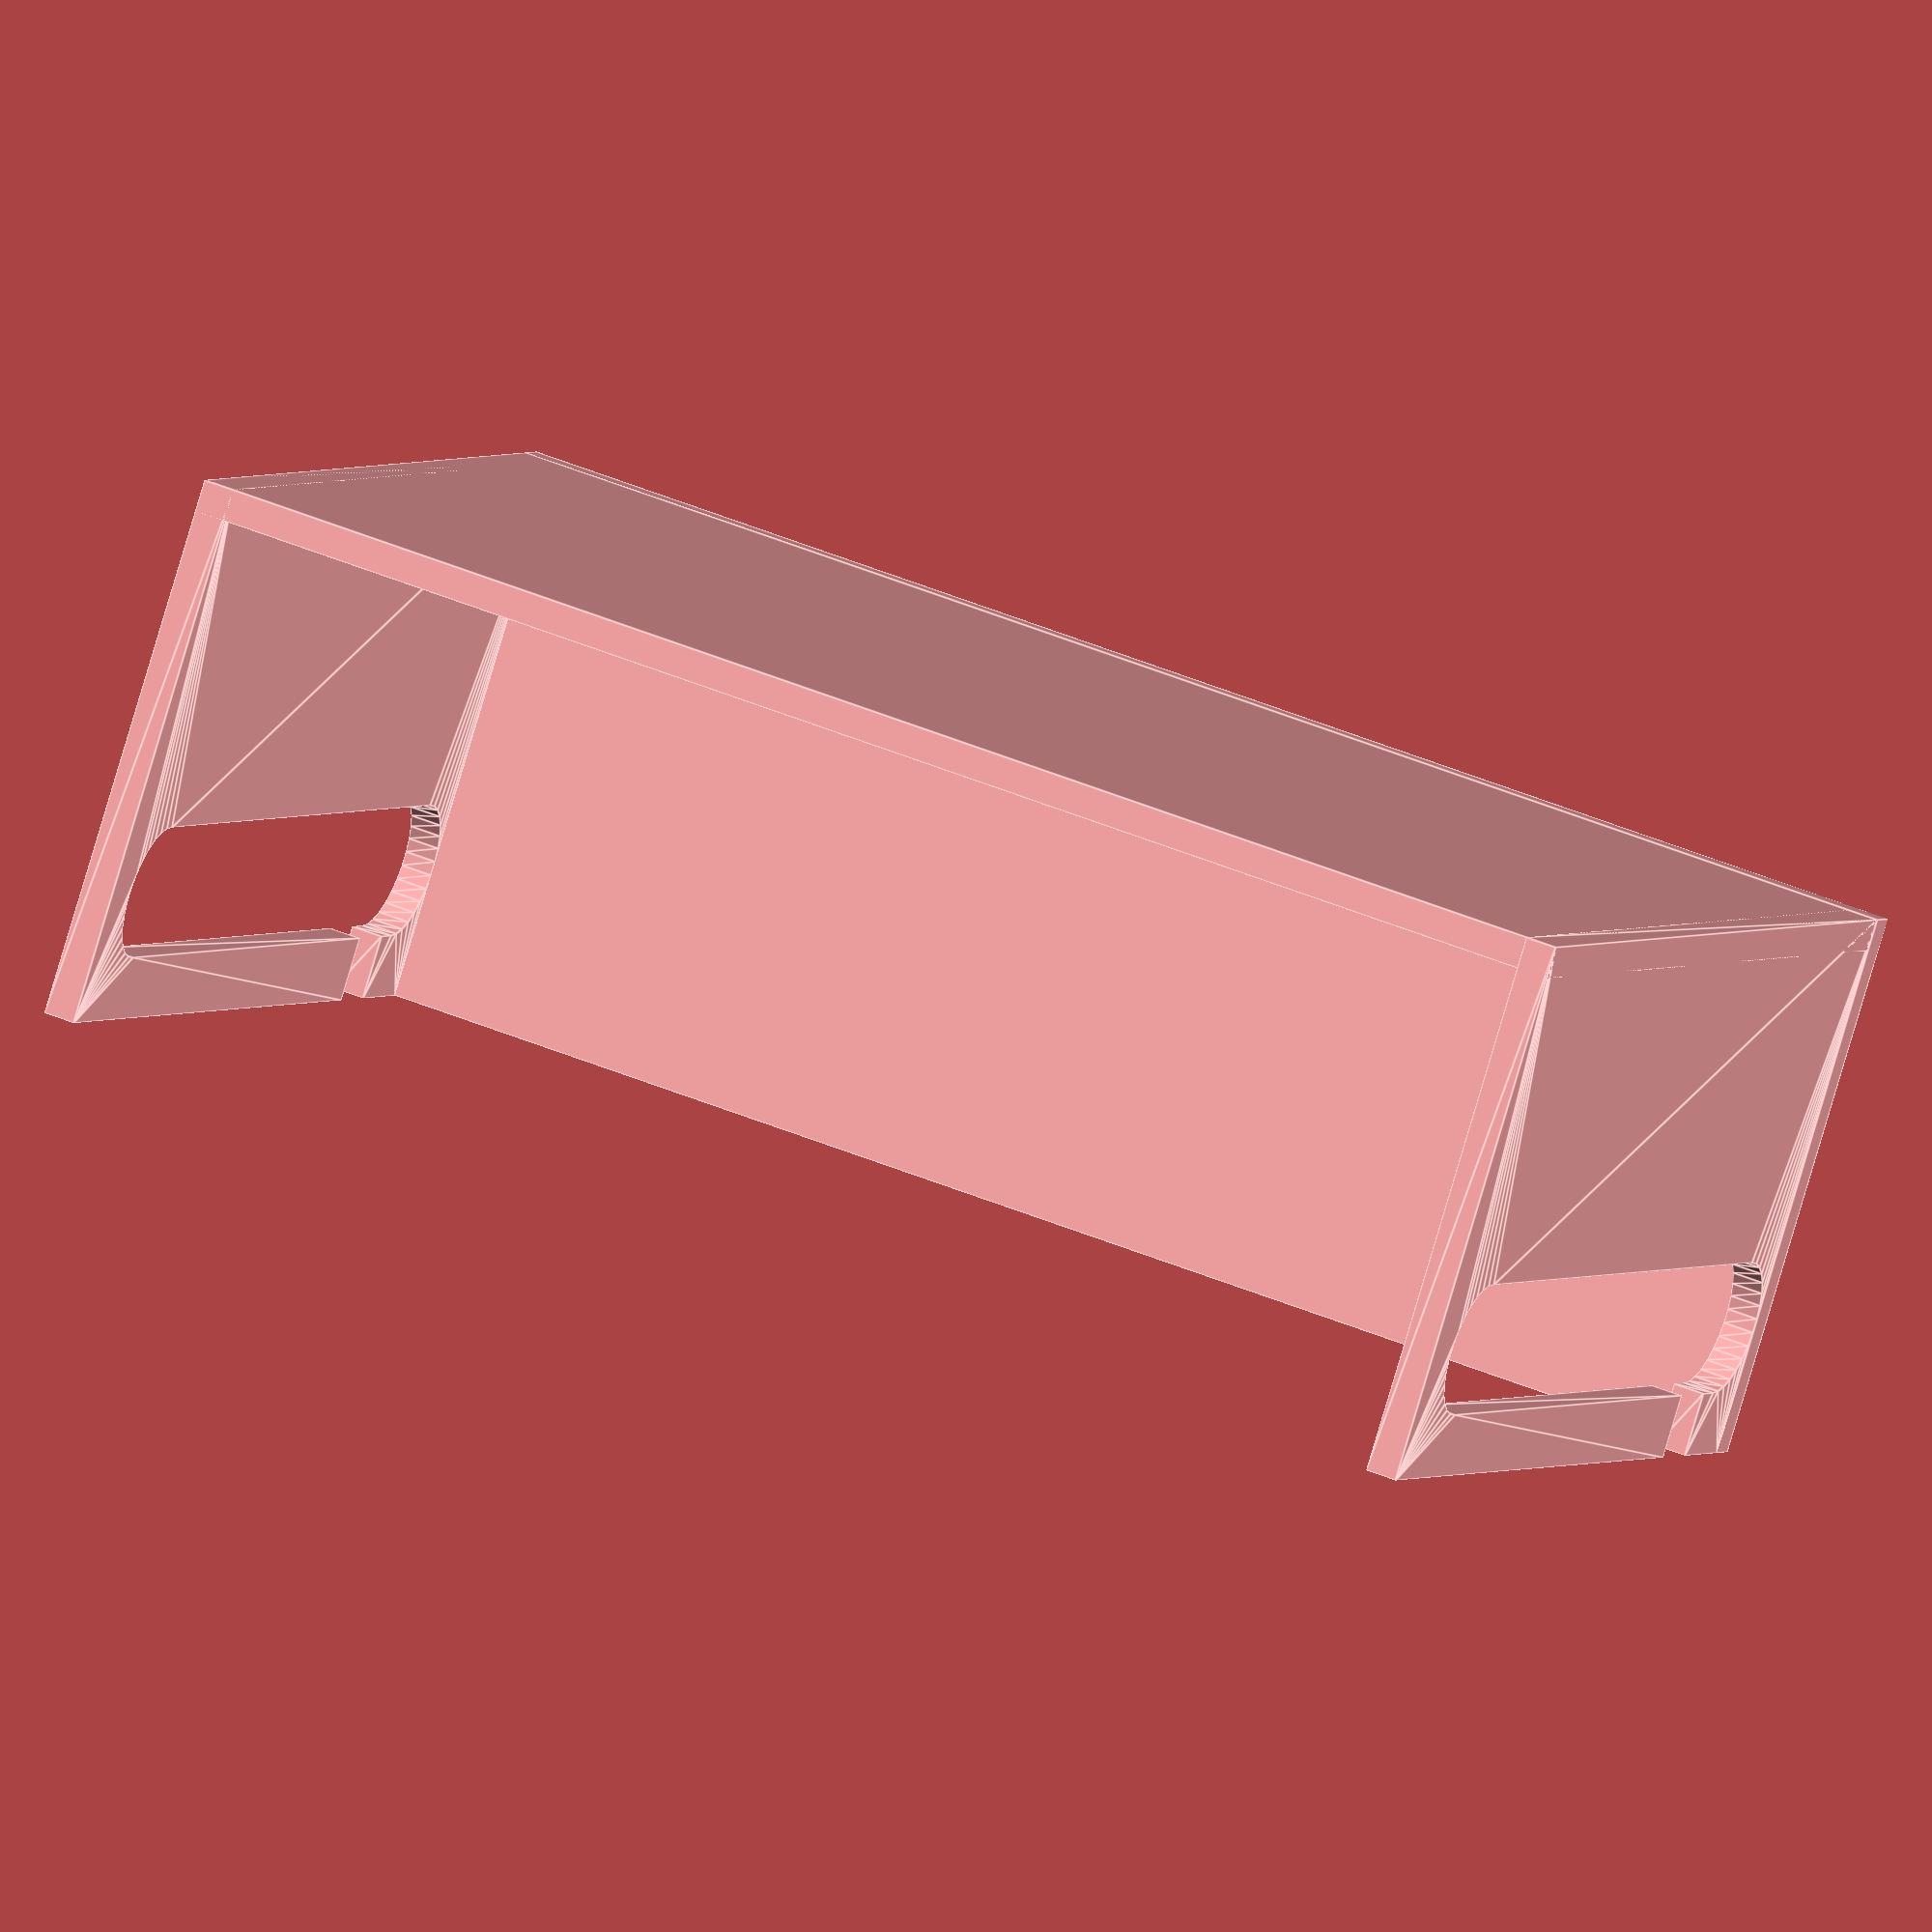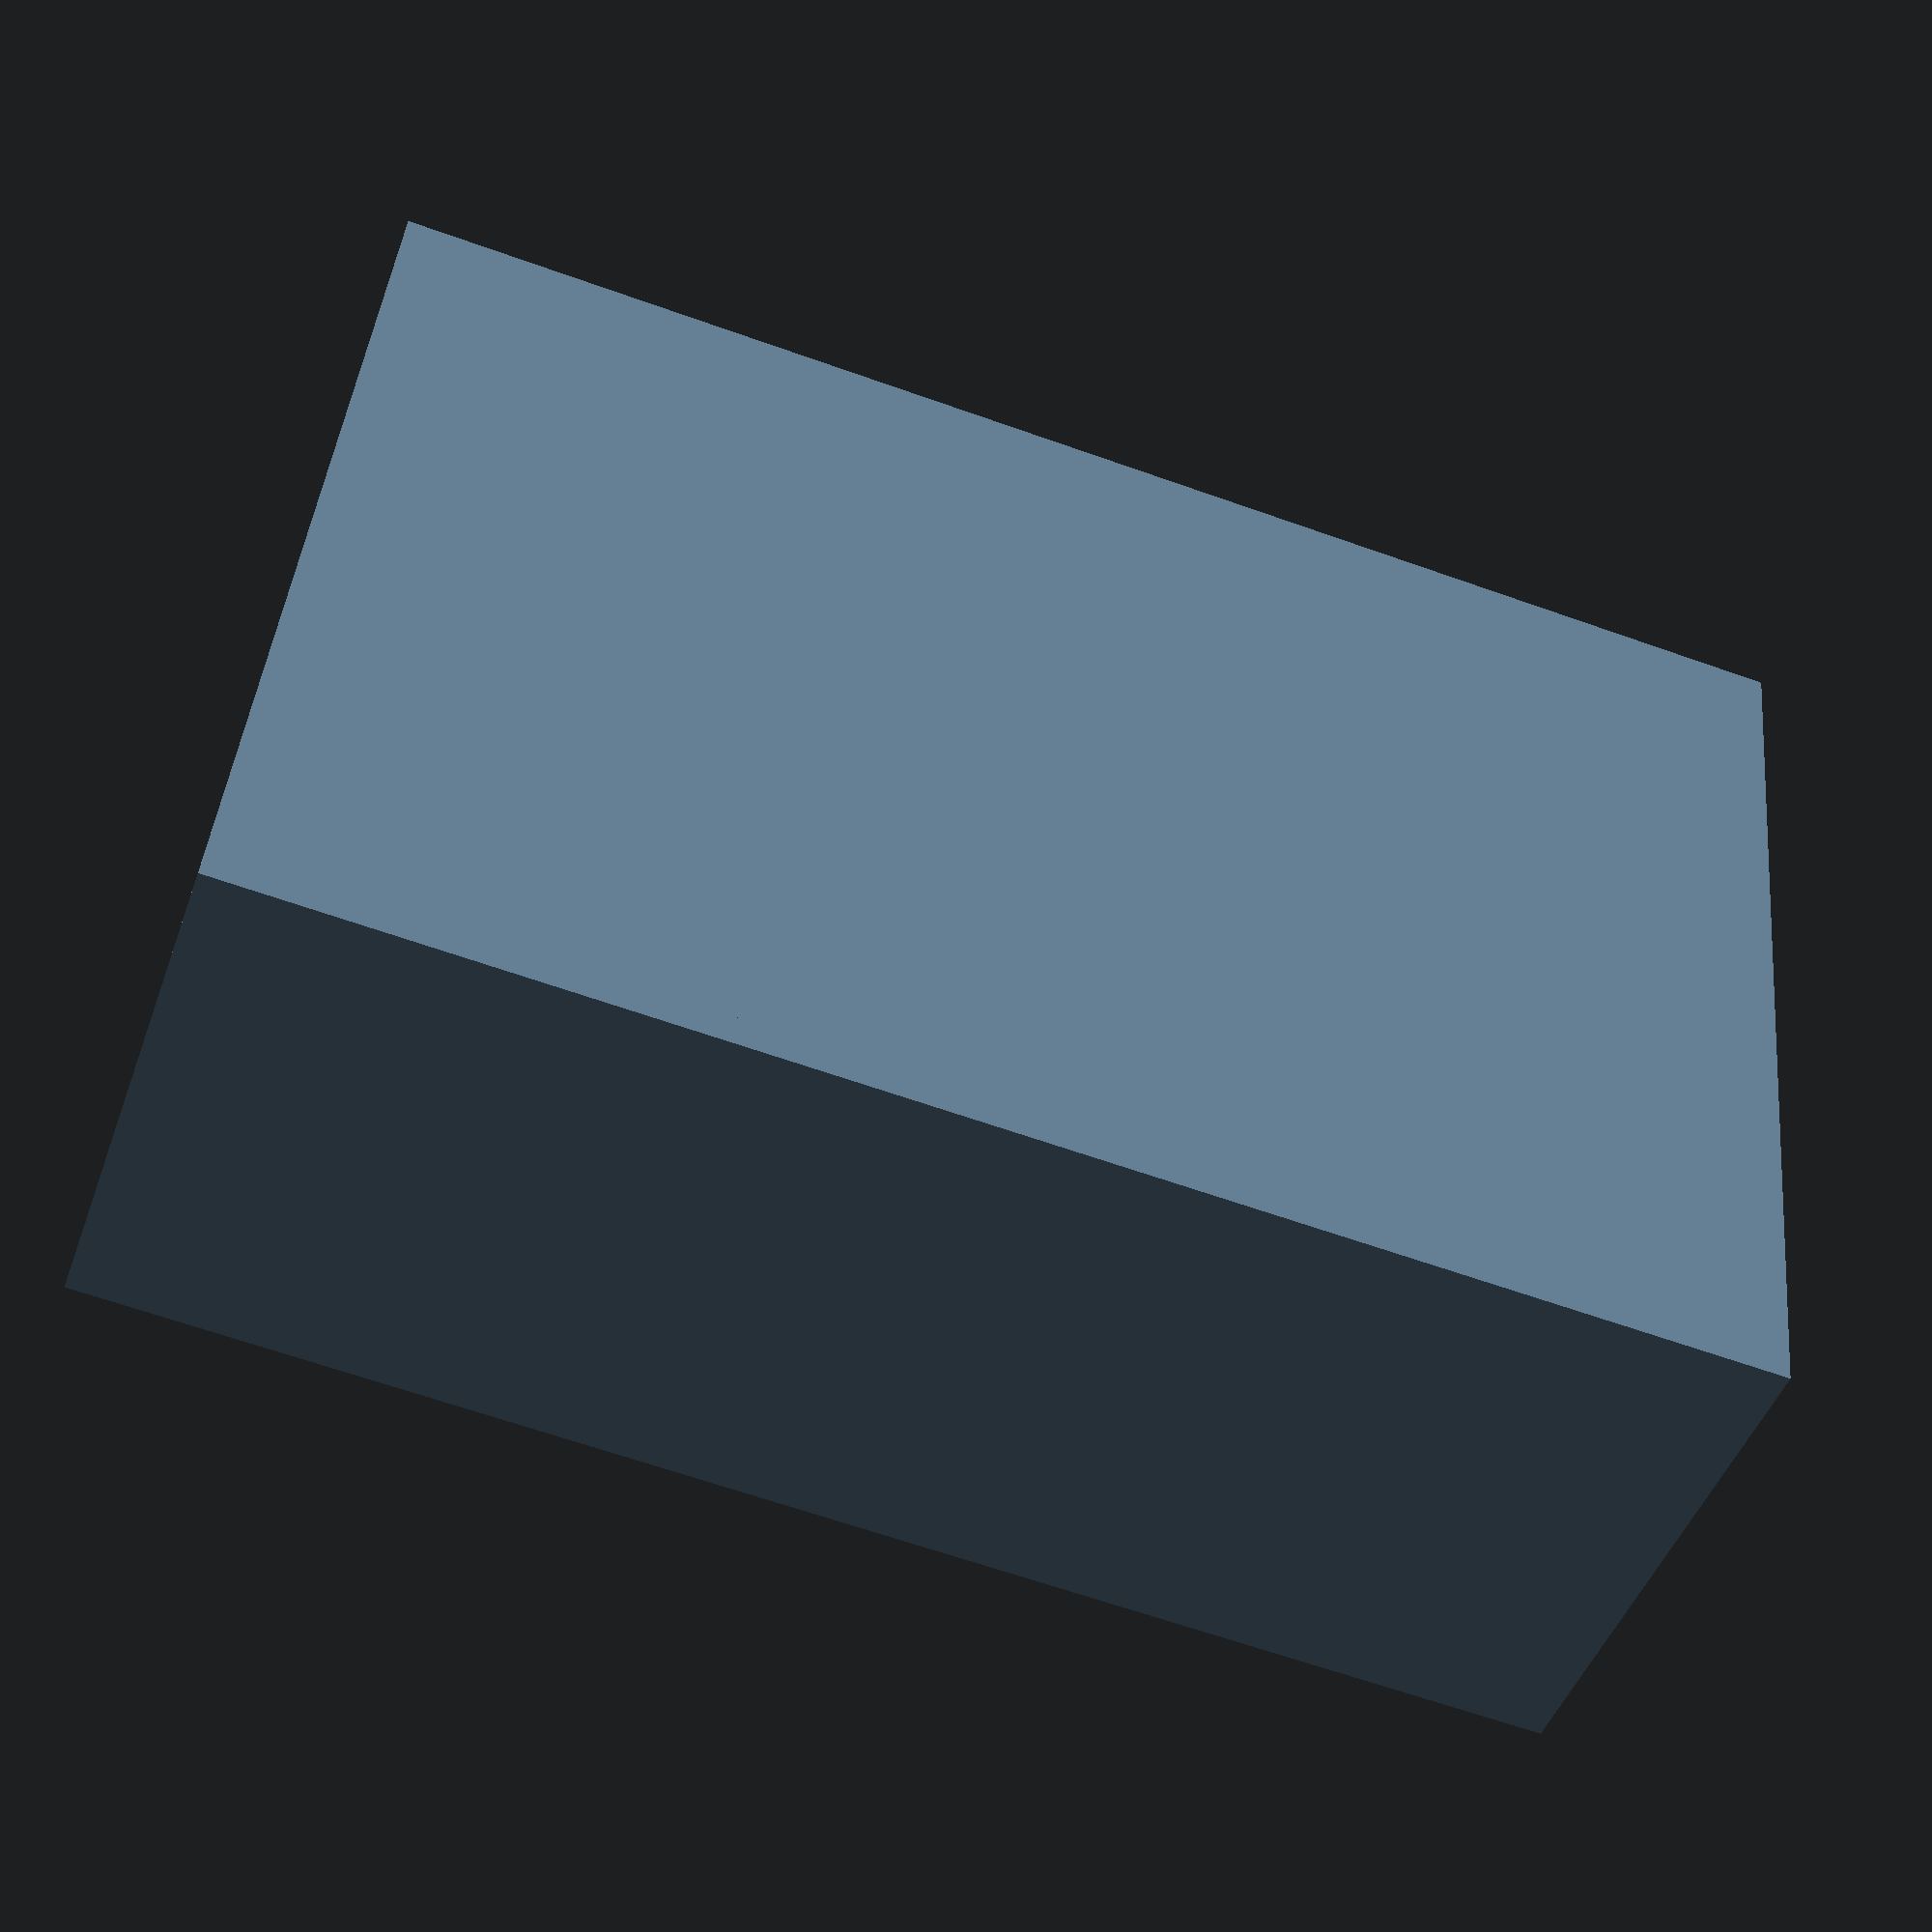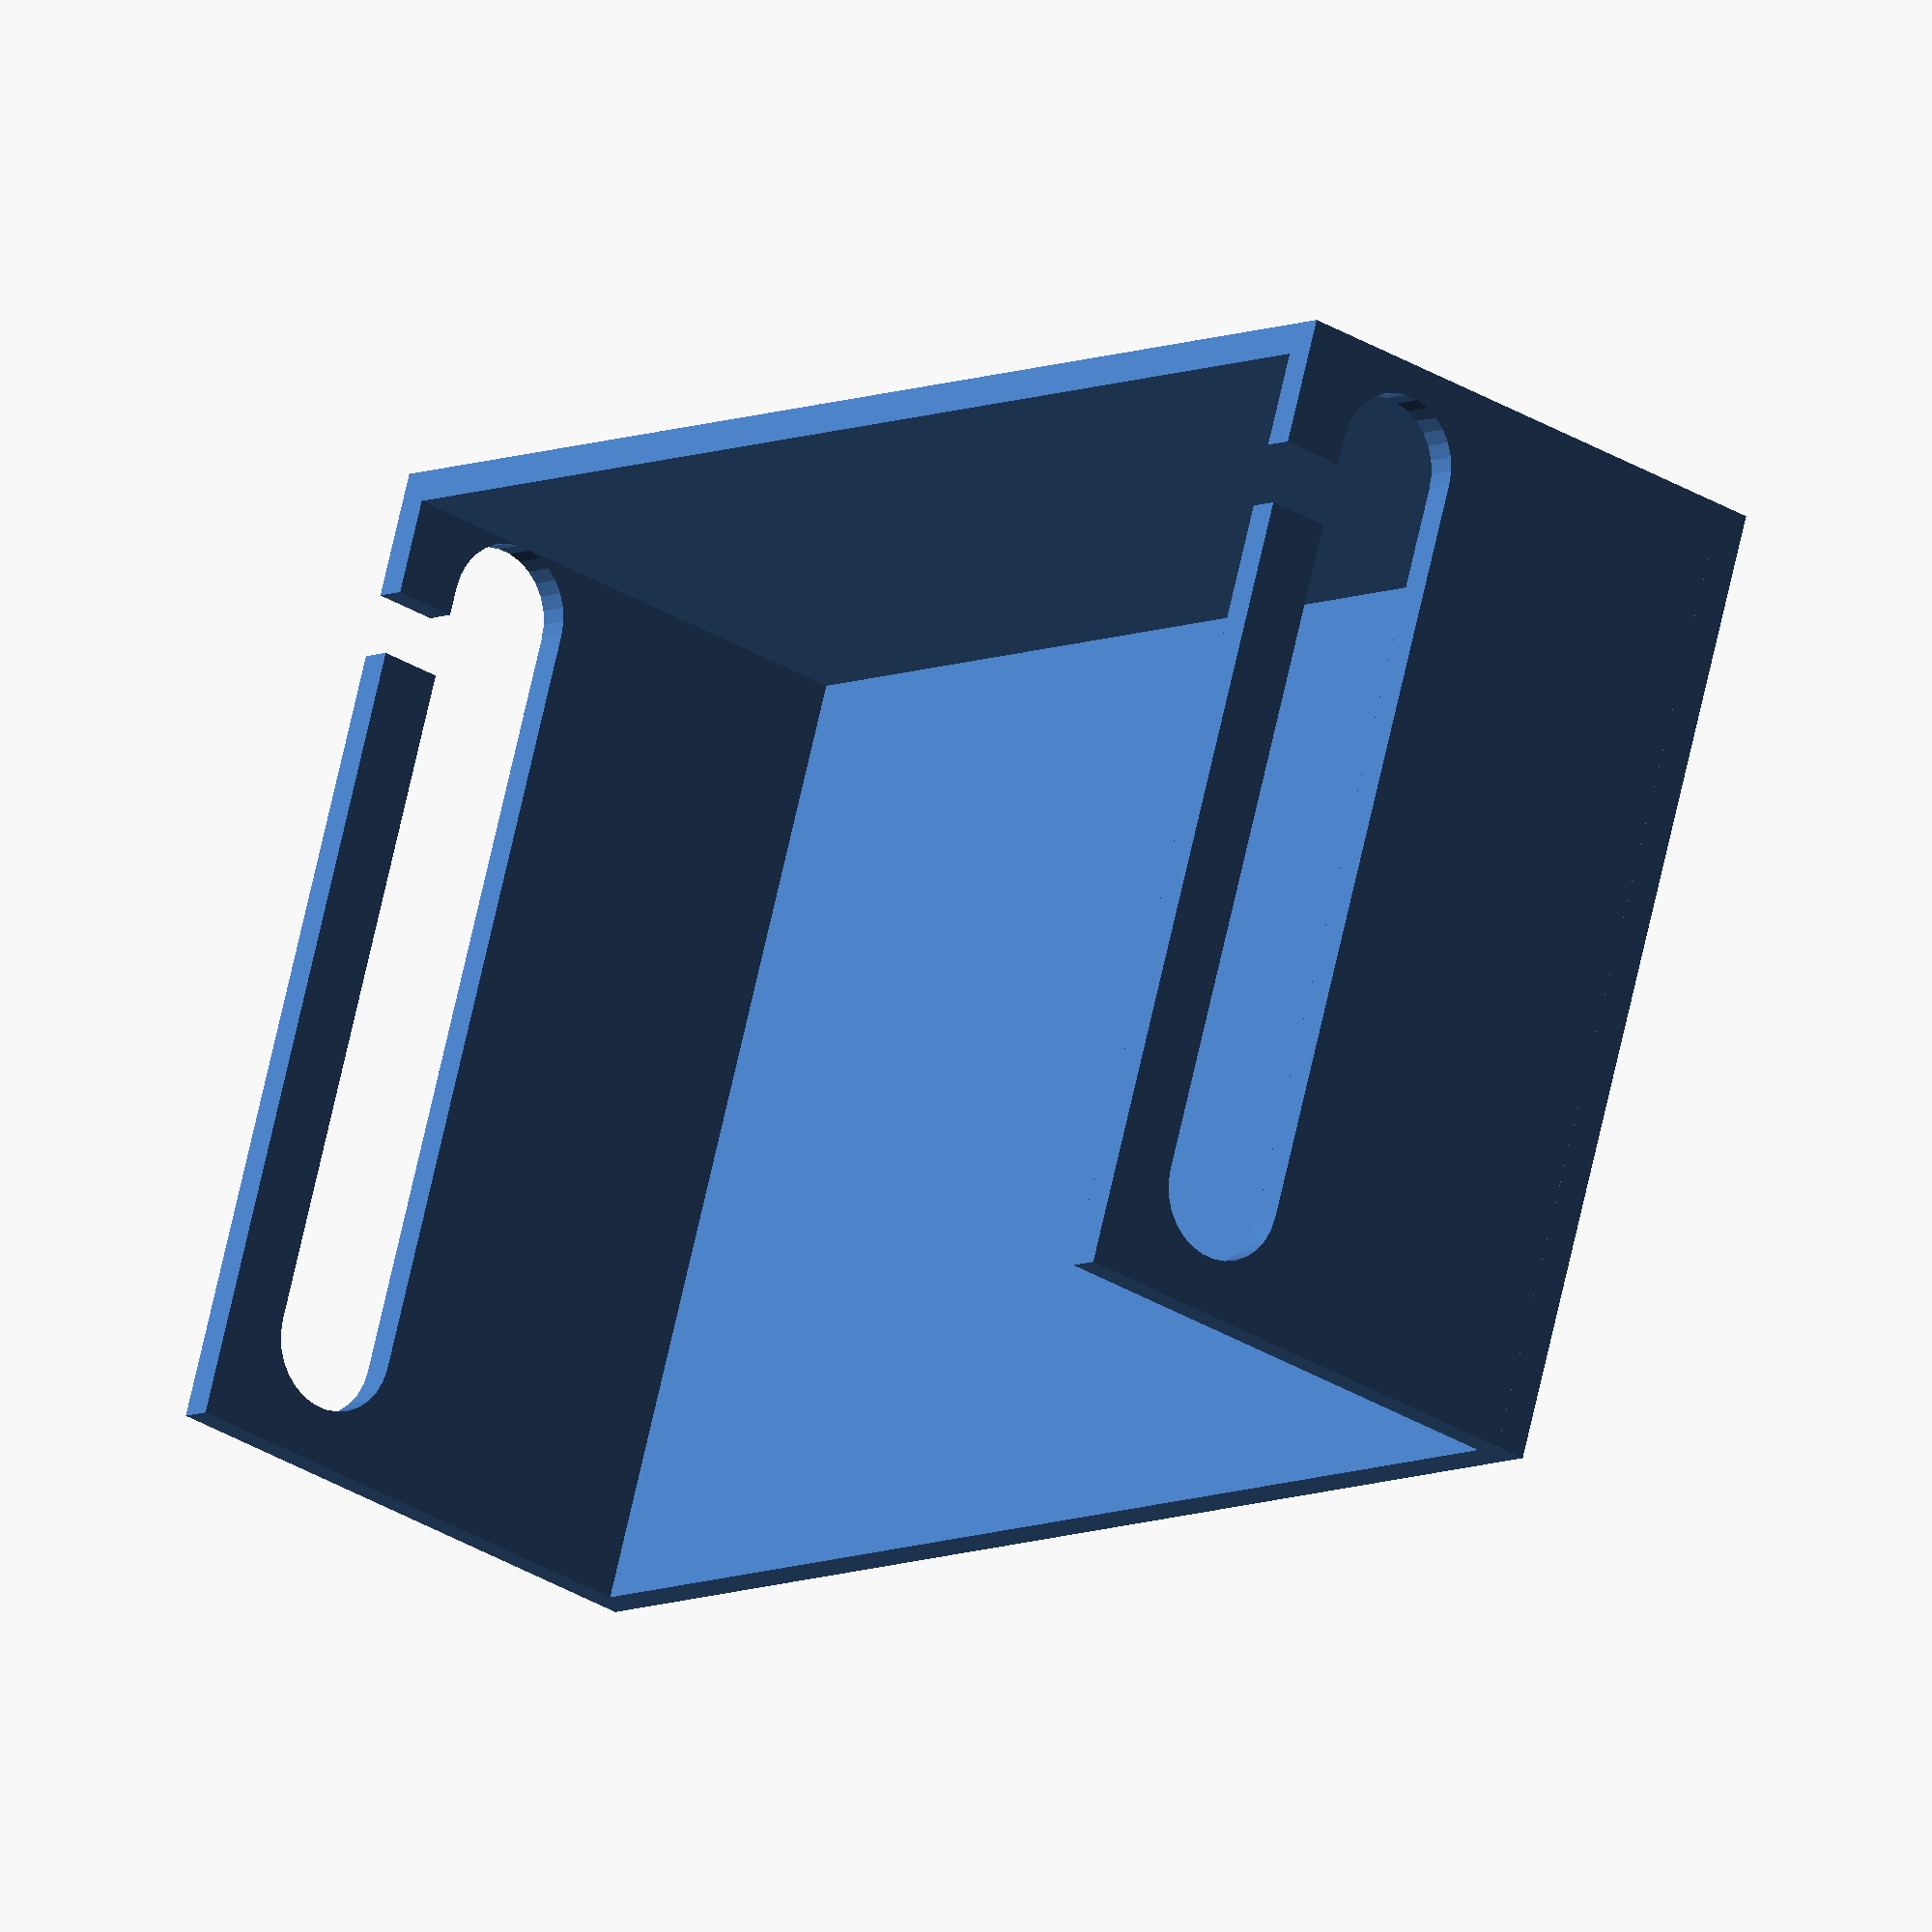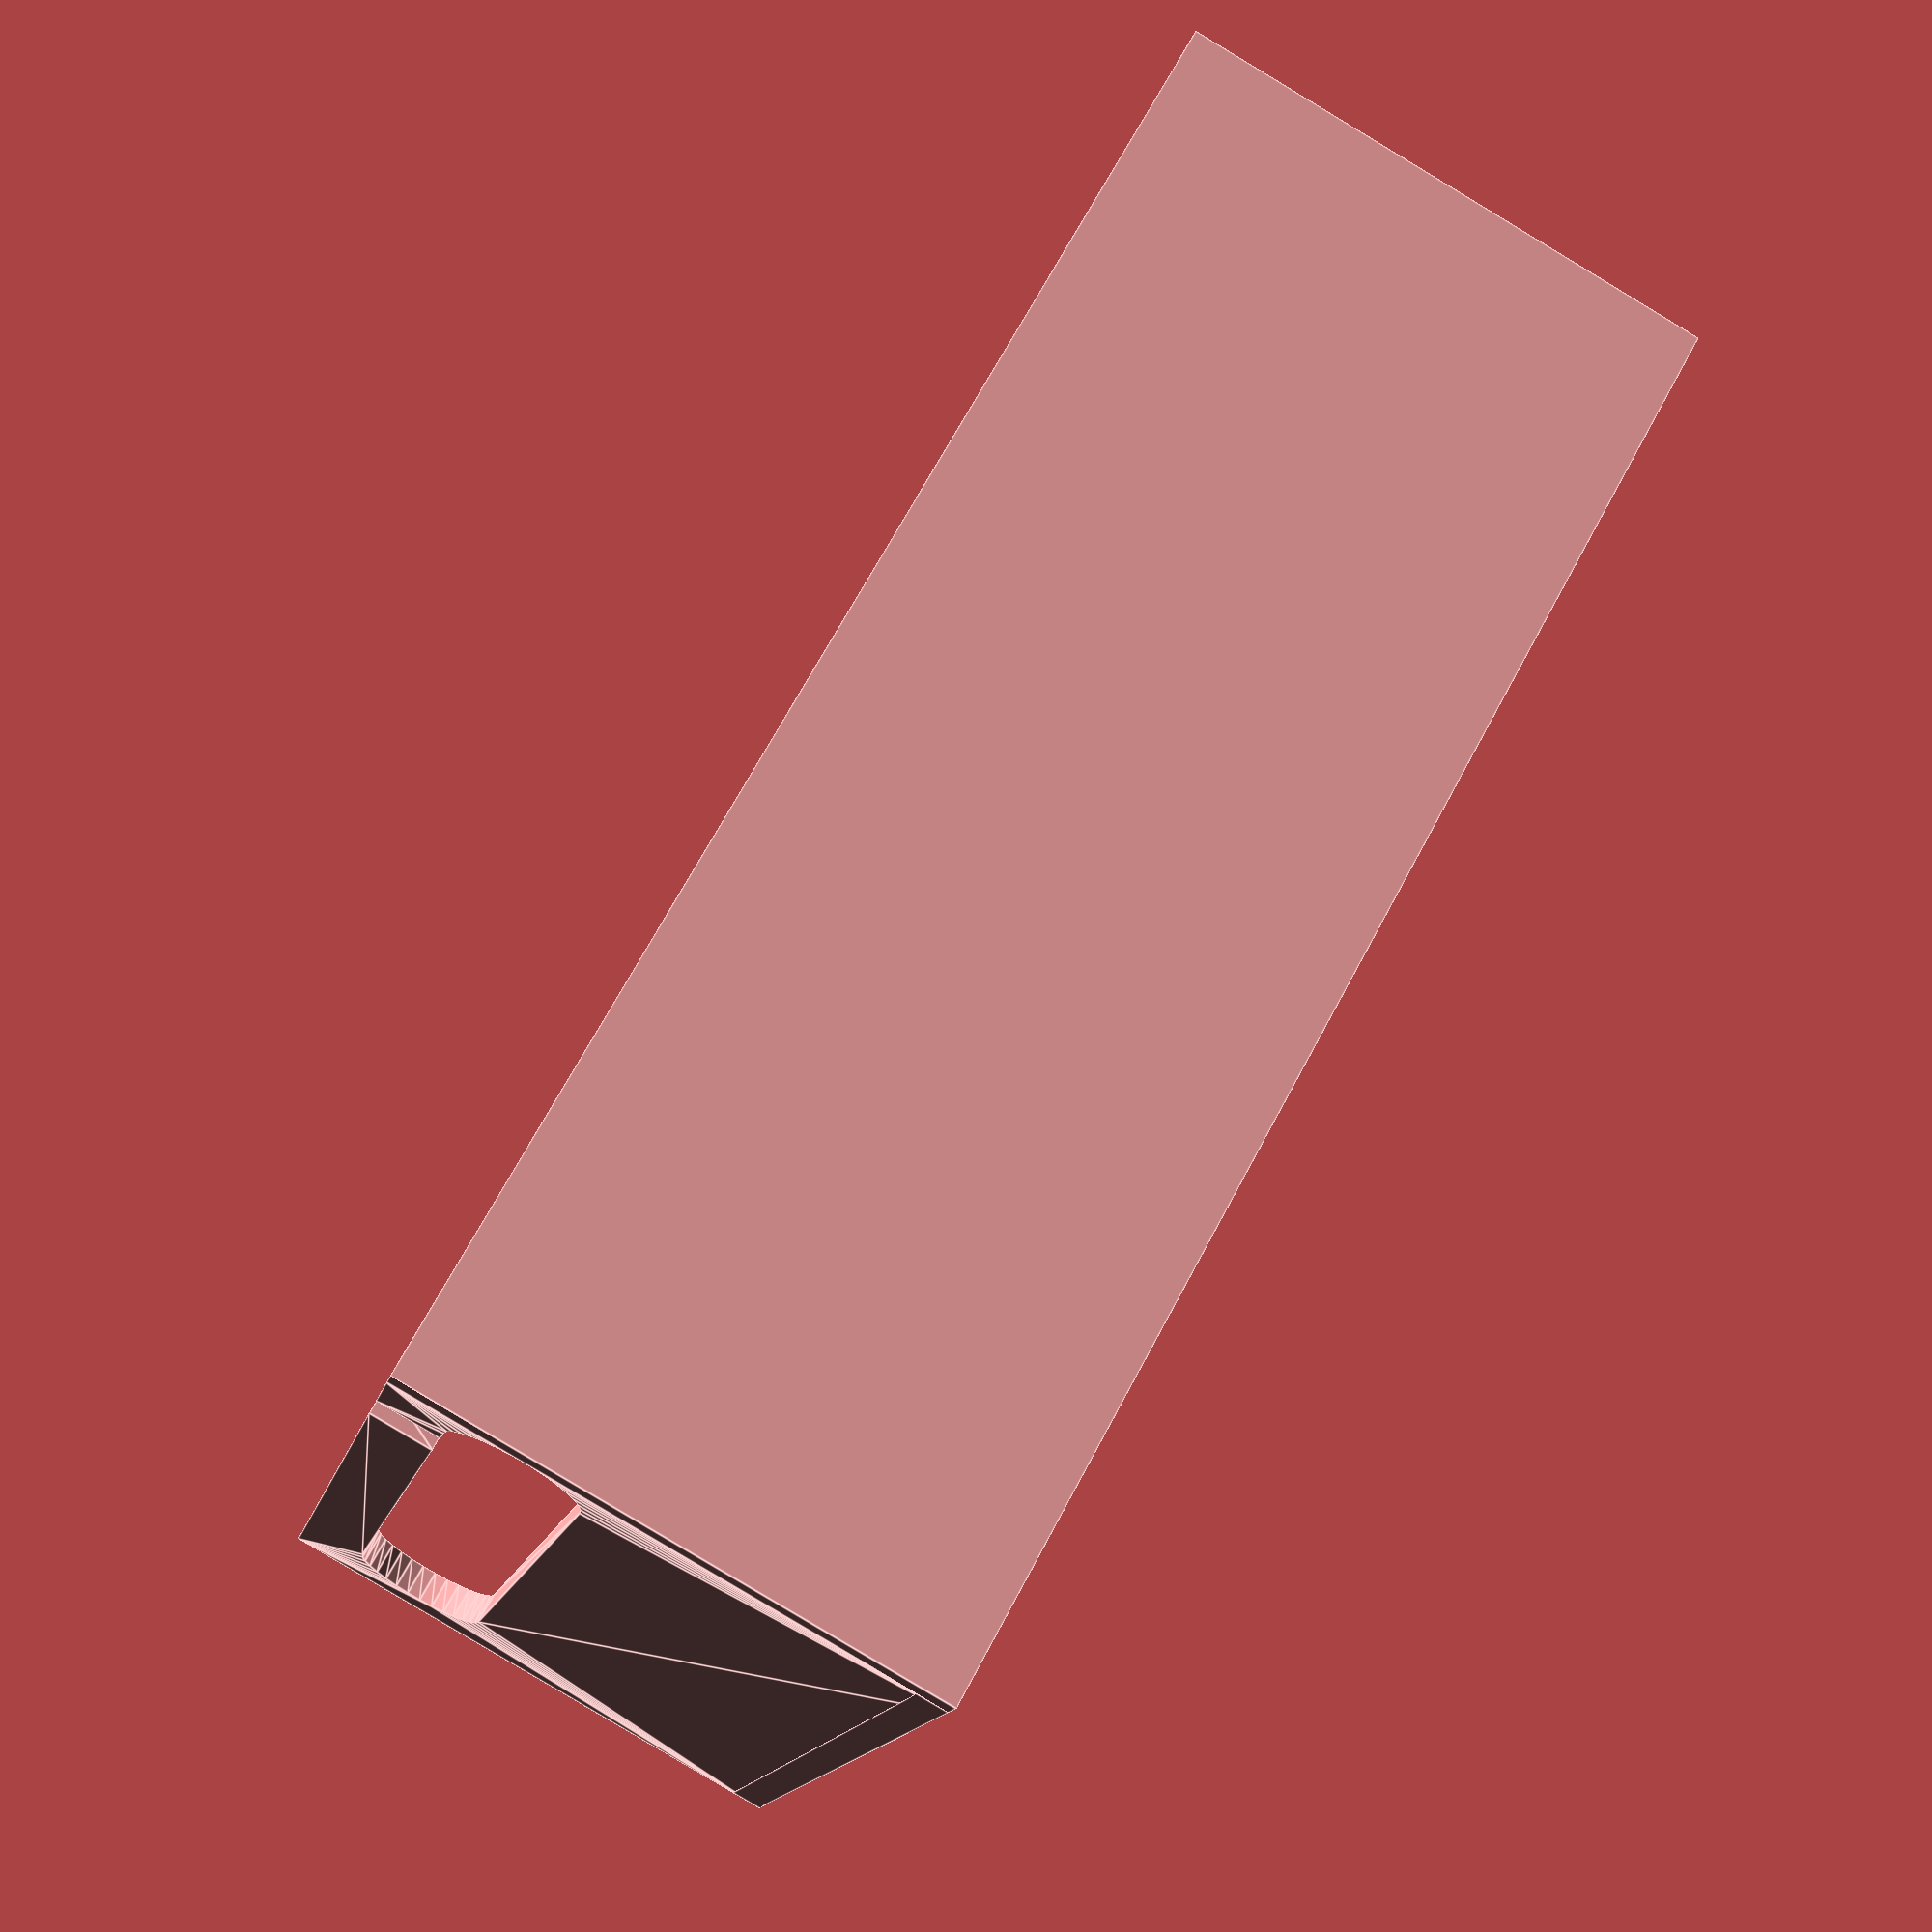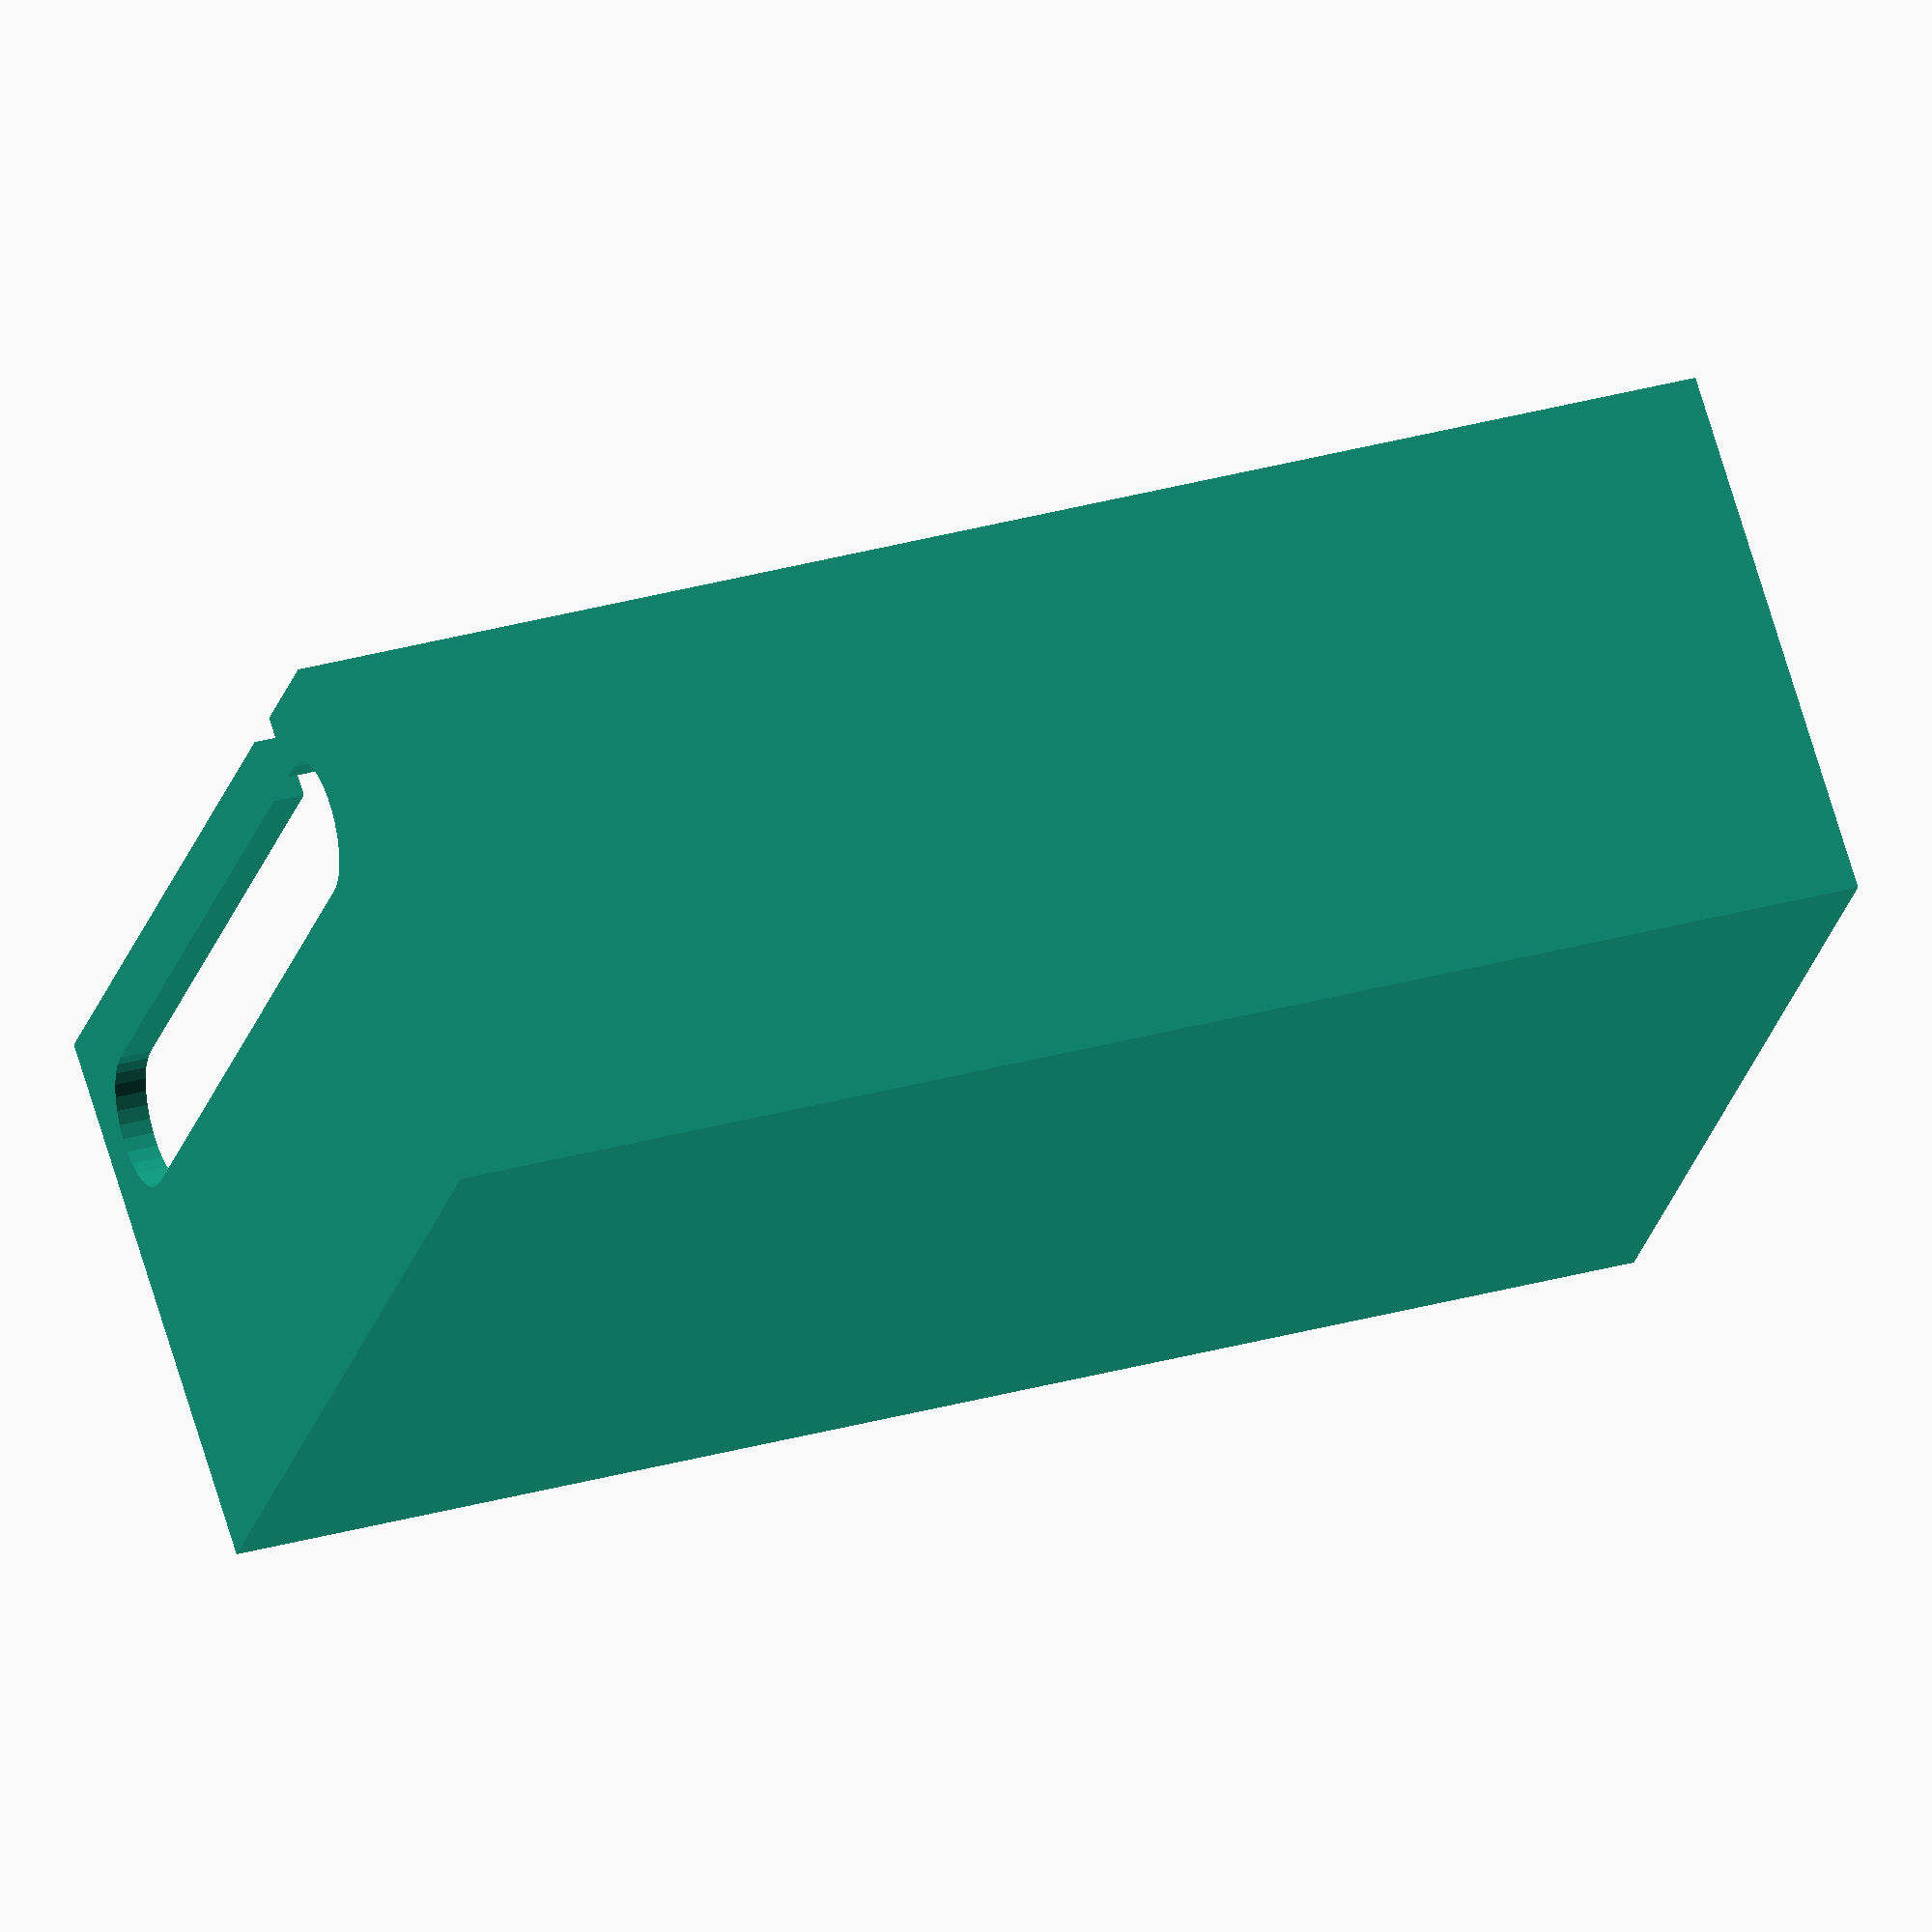
<openscad>
tloustka_dreva = 5;
u_matrace = 10;
sirka_bocnice = 21;
uzitecna_sirka = 50;
vyska_bocnice = 141.5;
pod_bocnici = 0;
vyska = 150;
hloubka_dilu = u_matrace + sirka_bocnice + uzitecna_sirka + tloustka_dreva;
sirka_policky = 230;

module bocnice(){
   rost = 10;
   sirka_rostu = 100;
   dole = 25 - rost/2;
   translate([sirka_bocnice/2, sirka_bocnice/2, 0])circle(sirka_bocnice/2);
   translate([sirka_bocnice/2, vyska_bocnice-sirka_bocnice/2, 0])circle(sirka_bocnice/2);
   translate([0,sirka_bocnice/2,0])square([sirka_bocnice, vyska_bocnice-sirka_bocnice]);
   translate([-sirka_rostu/2,dole,0])square([sirka_rostu,rost],center=true);
}

module bocni_dil_2d(){
   difference() {
      square([hloubka_dilu, vyska]);
      translate([u_matrace, pod_bocnici,0])bocnice();
   }
}

module bocni_dil(){
    linear_extrude(height=tloustka_dreva){
        bocni_dil_2d();
    }
}


module policka(){
    bocni_dil();
    translate([0,-tloustka_dreva,0])
        cube([hloubka_dilu, tloustka_dreva, sirka_policky]);
    translate([hloubka_dilu - tloustka_dreva, 0, 0])
        cube([tloustka_dreva, vyska, sirka_policky]);
    translate([0, 0, sirka_policky-tloustka_dreva])
        bocni_dil();

}

policka();


</openscad>
<views>
elev=314.3 azim=311.0 roll=295.8 proj=o view=edges
elev=243.0 azim=196.1 roll=109.9 proj=p view=wireframe
elev=187.4 azim=343.9 roll=37.2 proj=o view=wireframe
elev=111.2 azim=346.4 roll=331.9 proj=p view=edges
elev=327.8 azim=142.6 roll=248.6 proj=o view=solid
</views>
